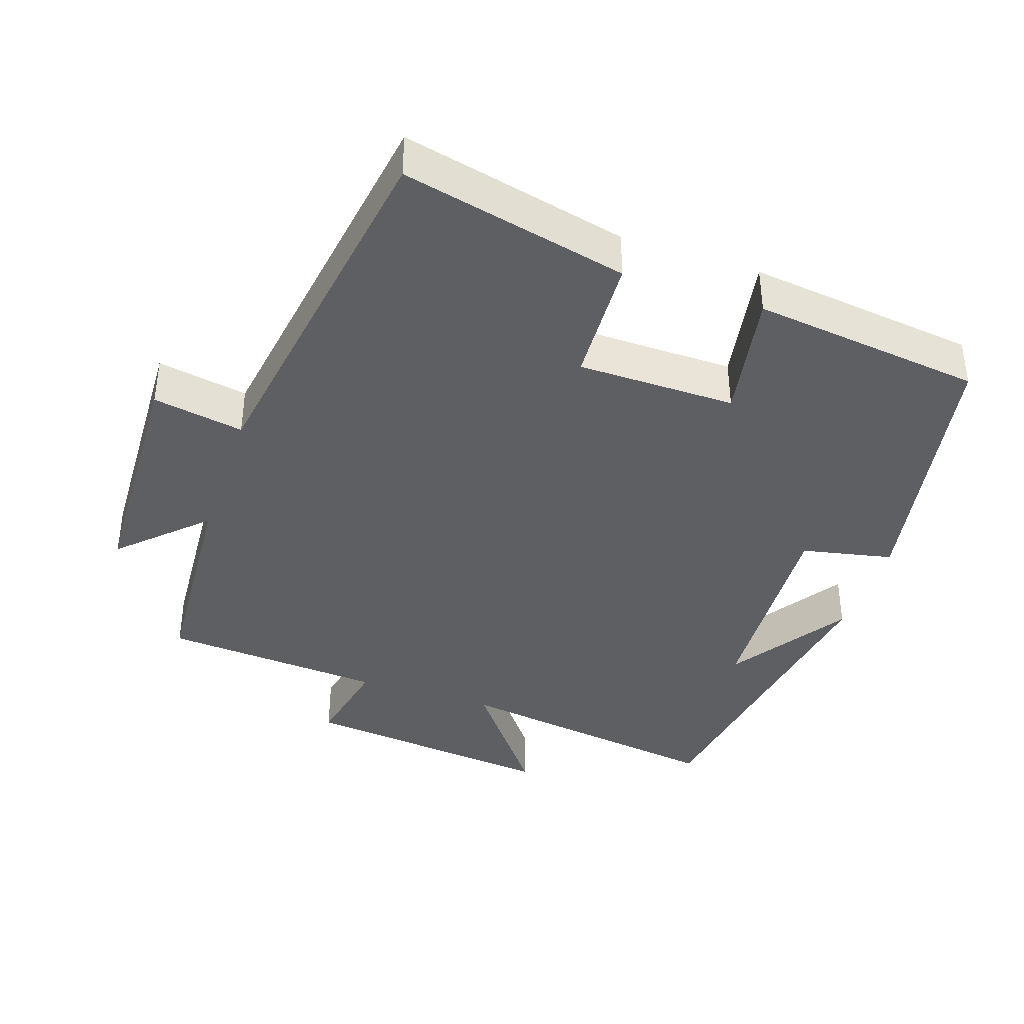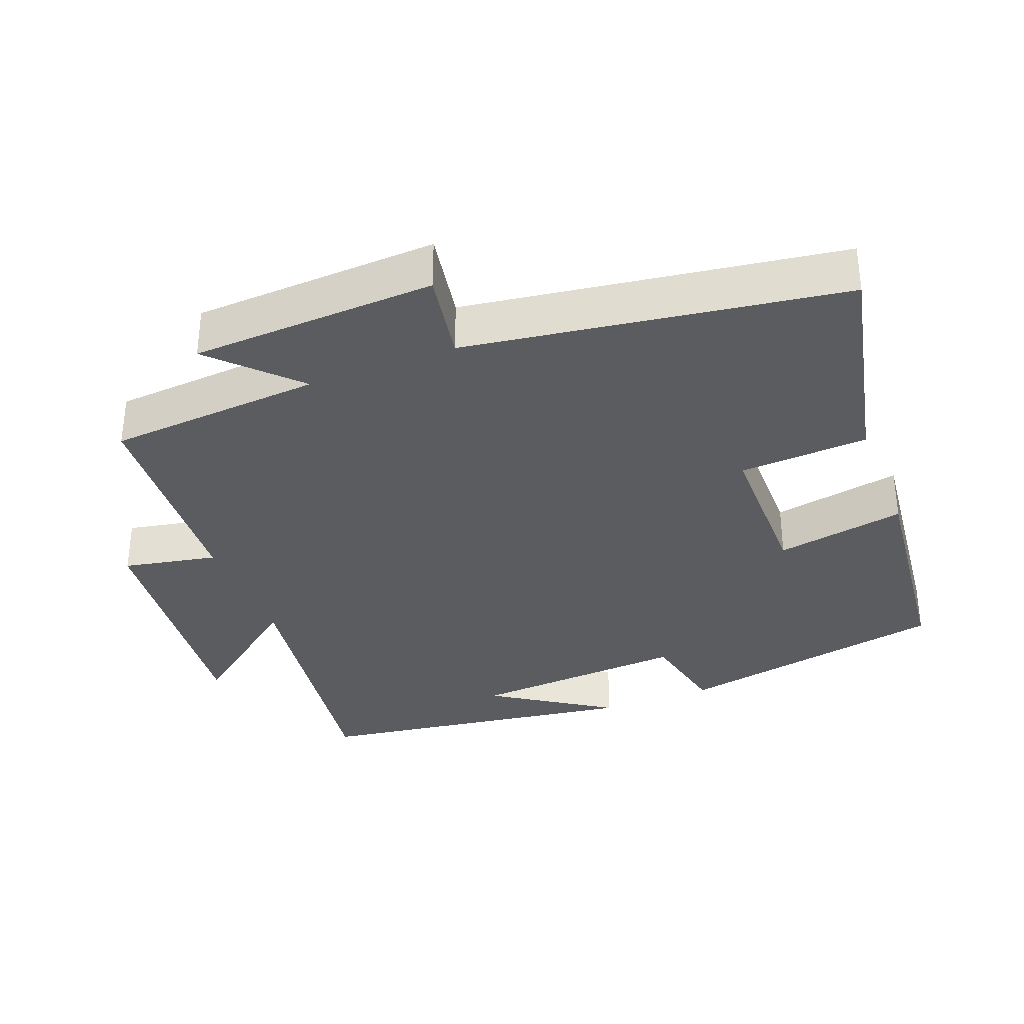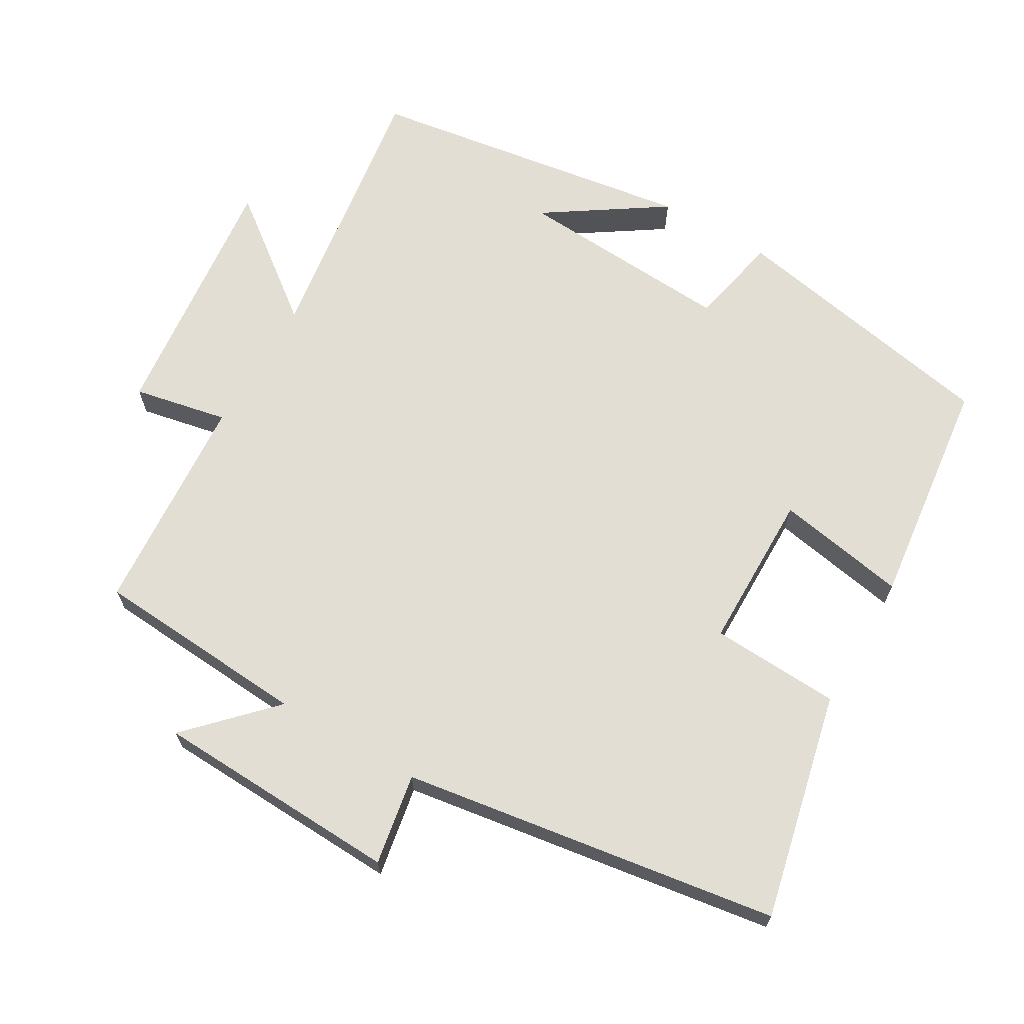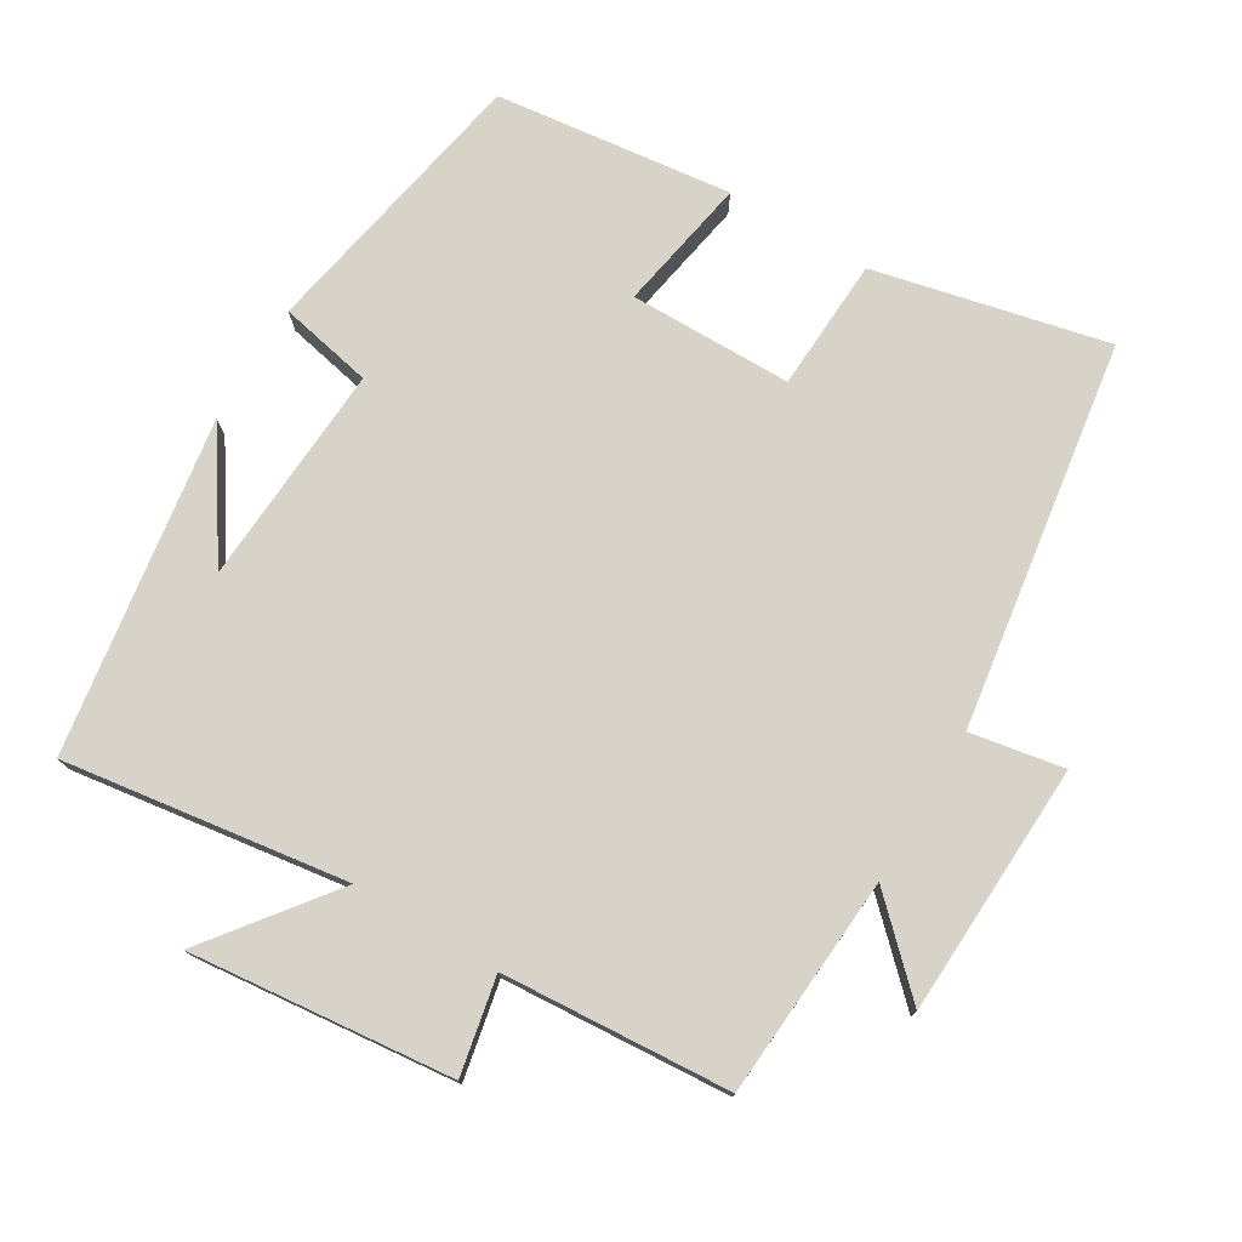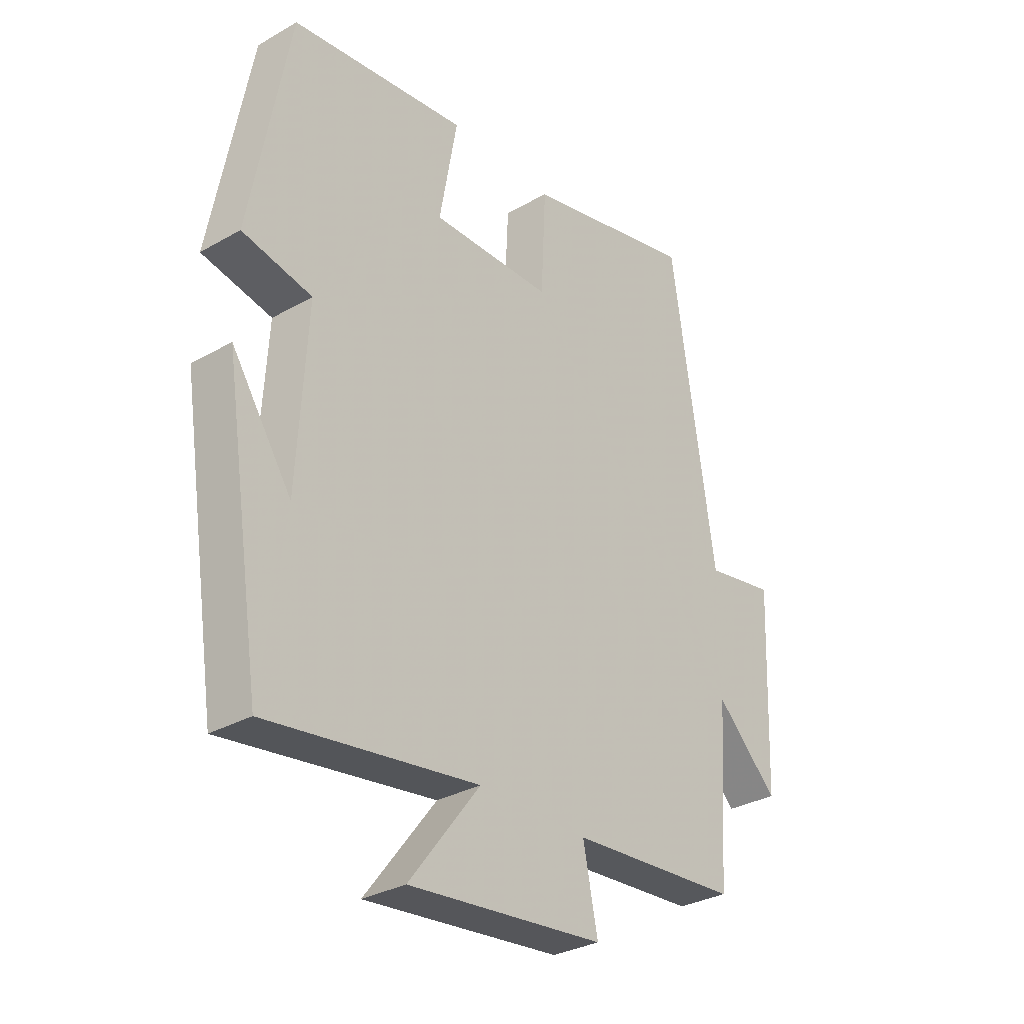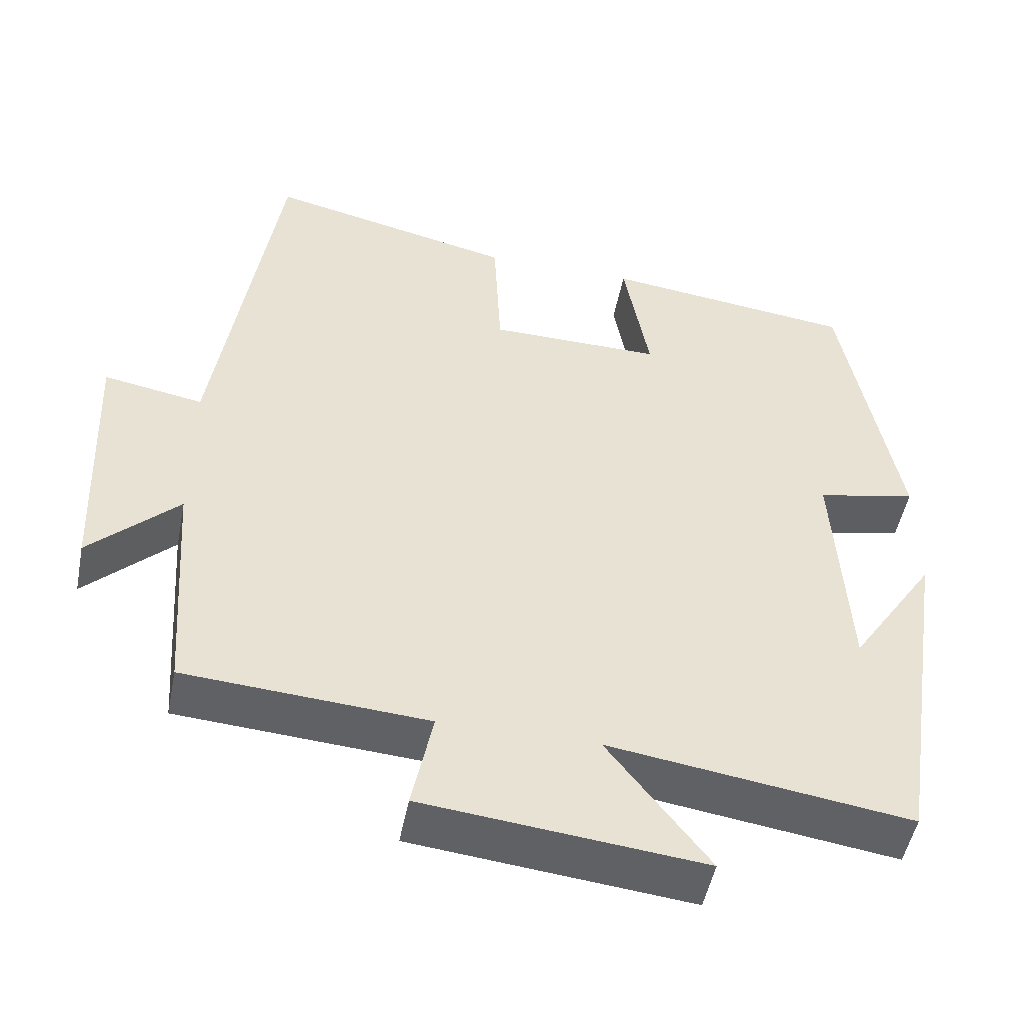
<metadata>
{"format":"obj","ext":"obj","renderer":"f3d","projection":"perspective","resolution":1024,"background":"white","views":[{"elev":-39.6,"azim":-18.7,"up":"+Y"},{"elev":-34.3,"azim":-68.5,"up":"+Y"},{"elev":67.3,"azim":-59.7,"up":"+Y"},{"elev":76.1,"azim":-149.0,"up":"+Y"},{"elev":-31.2,"azim":129.2,"up":"+Z"},{"elev":-49.8,"azim":-11.1,"up":"+Z"}]}
</metadata>
<code>
v -0.479 0.07 -0.478
v -0.5 0.07 -0.173
v -0.615 0.07 -0.284
v -0.629 0.07 0.064
v -0.5 0.07 0.041
v -0.419 0.07 0.573
v -0.098 0.07 0.5
v -0.089 0.07 0.317
v 0.135 0.07 0.315
v 0.102 0.07 0.5
v 0.428 0.07 0.461
v 0.5 0.07 0.073
v 0.371 0.07 0.046
v 0.389 0.07 -0.26
v 0.5 0.07 -0.093
v 0.429 0.07 -0.556
v 0.039 0.07 -0.5
v 0.17 0.07 -0.671
v -0.192 0.07 -0.633
v -0.165 0.07 -0.5
v -0.479 0 -0.478
v -0.5 0 -0.173
v -0.615 0 -0.284
v -0.629 0 0.064
v -0.5 0 0.041
v -0.419 0 0.573
v -0.098 0 0.5
v -0.089 0 0.317
v 0.135 0 0.315
v 0.102 0 0.5
v 0.428 0 0.461
v 0.5 0 0.073
v 0.371 0 0.046
v 0.389 0 -0.26
v 0.5 0 -0.093
v 0.429 0 -0.556
v 0.039 0 -0.5
v 0.17 0 -0.671
v -0.192 0 -0.633
v -0.165 0 -0.5
f 17 18 19 20
f 17 20 1 2
f 16 17 2
f 14 15 16
f 14 16 2
f 13 14 2
f 11 12 13
f 10 11 13
f 9 10 13
f 8 9 13 2
f 7 8 2
f 6 7 2
f 5 6 2
f 2 3 4 5
f 40 39 38 37
f 22 21 40 37
f 22 37 36
f 36 35 34
f 22 36 34
f 22 34 33
f 33 32 31
f 33 31 30
f 33 30 29
f 22 33 29 28
f 22 28 27
f 22 27 26
f 22 26 25
f 25 24 23 22
f 1 21 22 2
f 2 22 23 3
f 3 23 24 4
f 4 24 25 5
f 5 25 26 6
f 6 26 27 7
f 7 27 28 8
f 8 28 29 9
f 9 29 30 10
f 10 30 31 11
f 11 31 32 12
f 12 32 33 13
f 13 33 34 14
f 14 34 35 15
f 15 35 36 16
f 16 36 37 17
f 17 37 38 18
f 18 38 39 19
f 19 39 40 20
f 20 40 21 1

</code>
